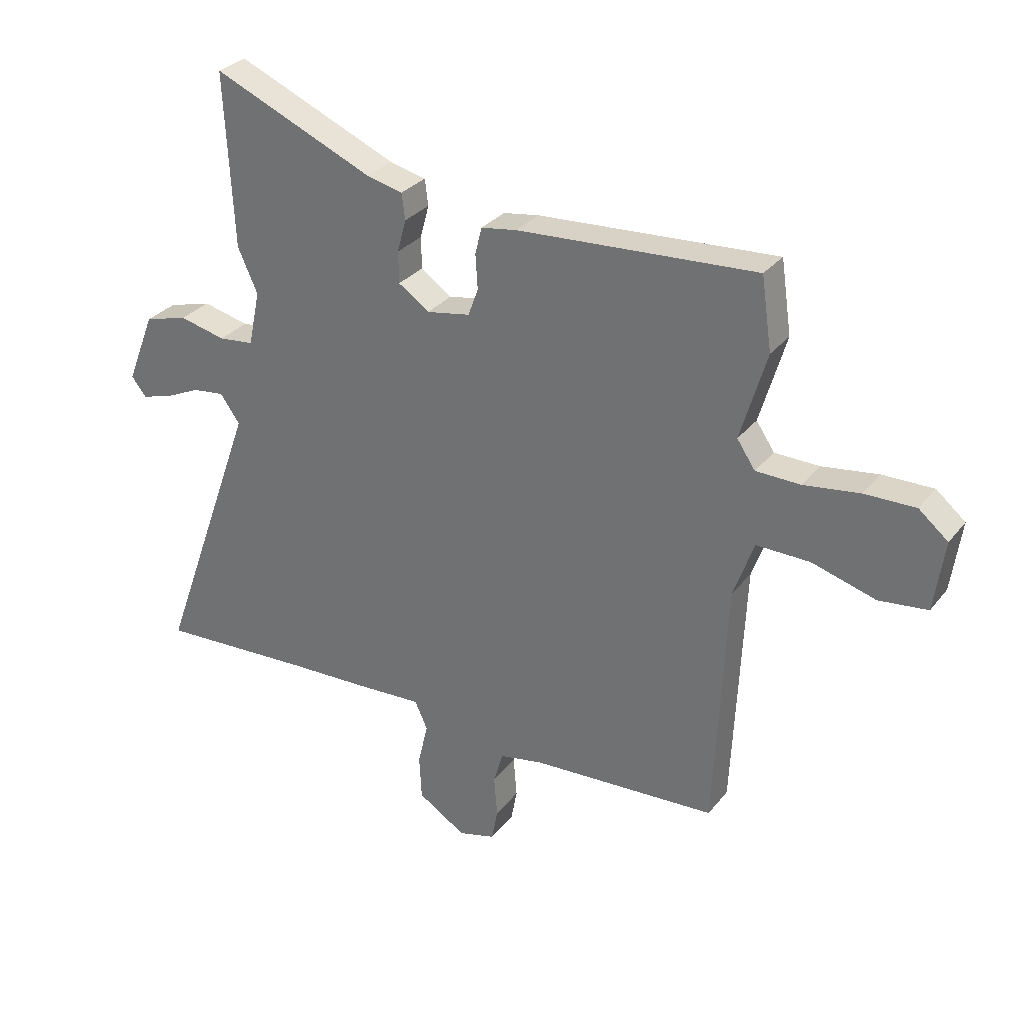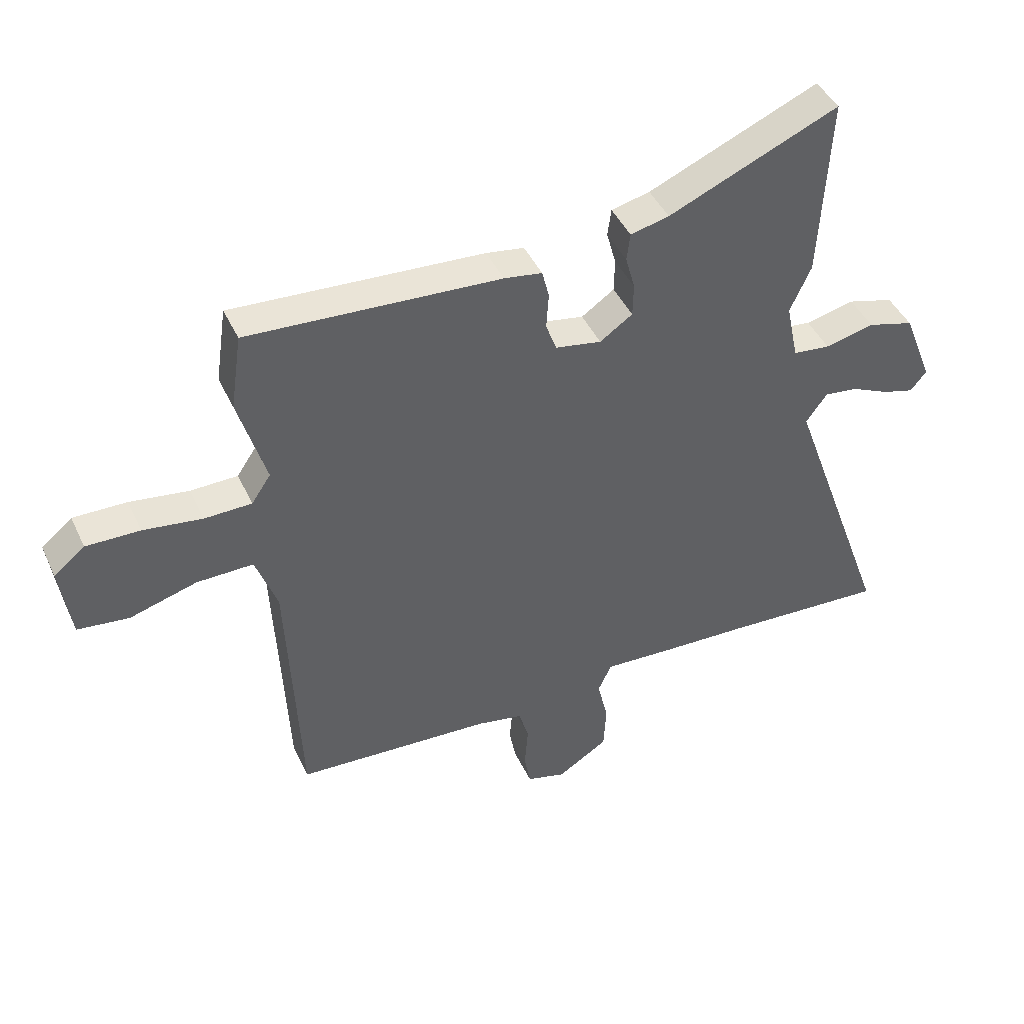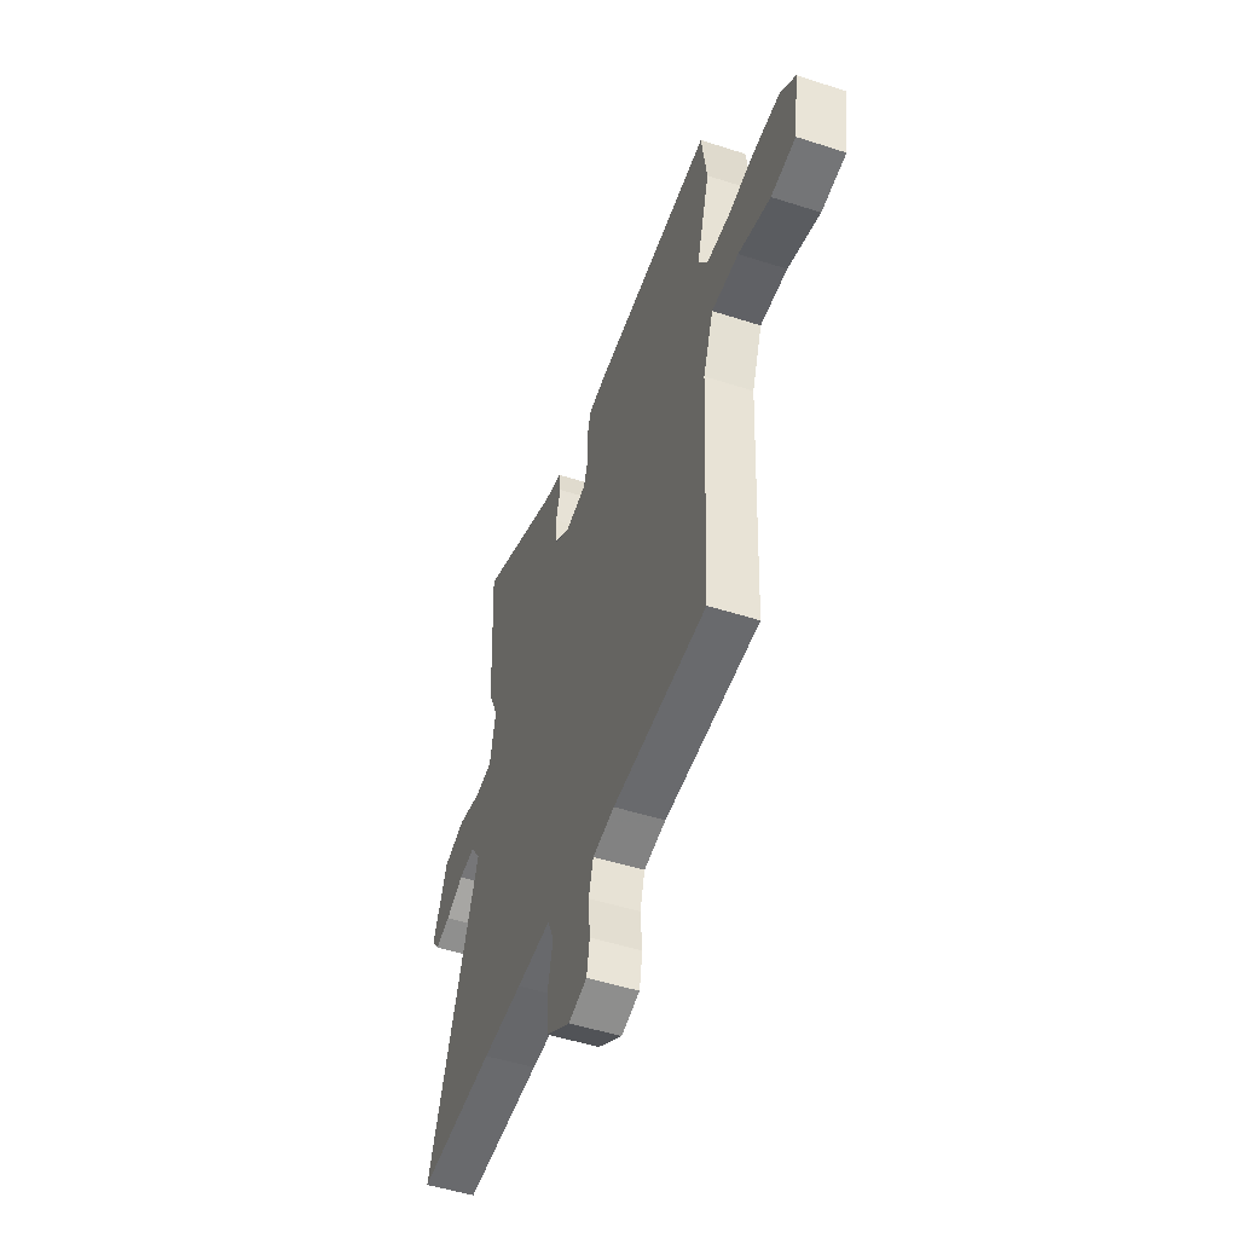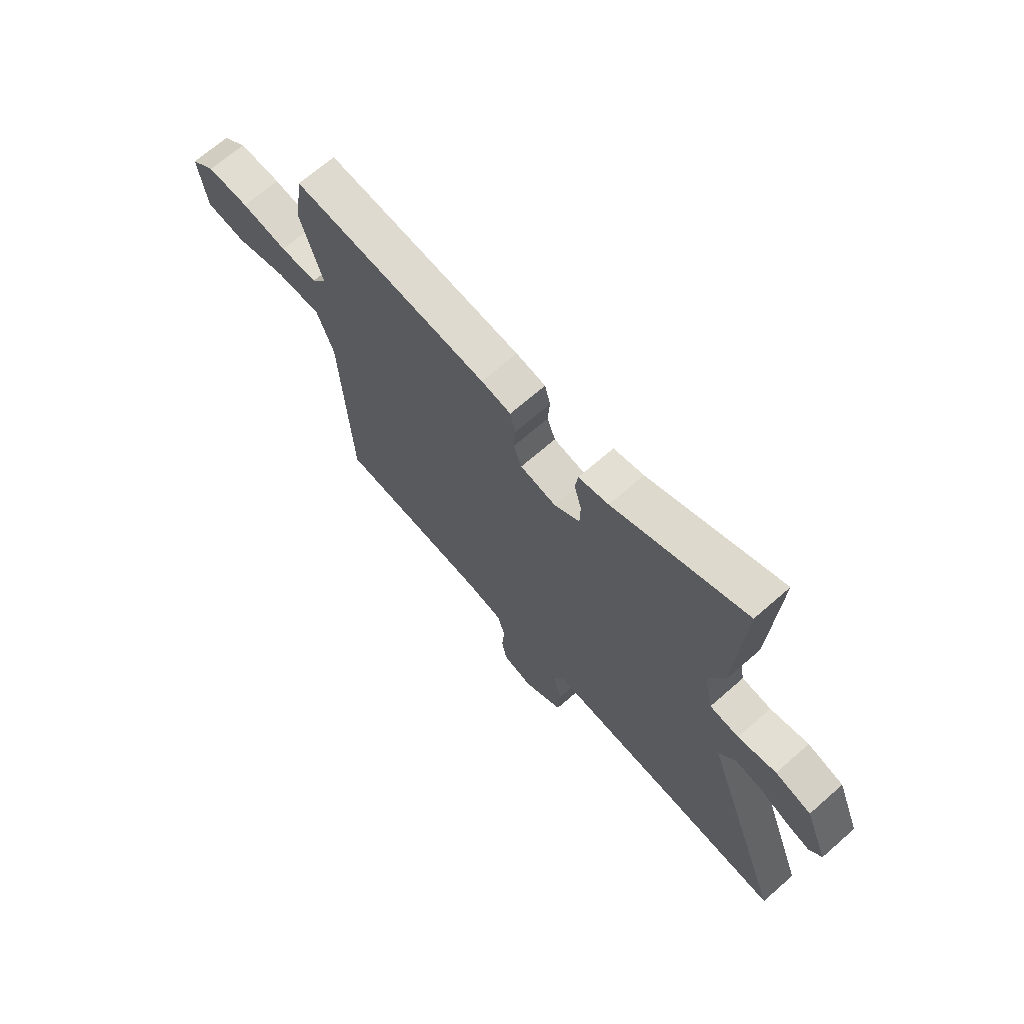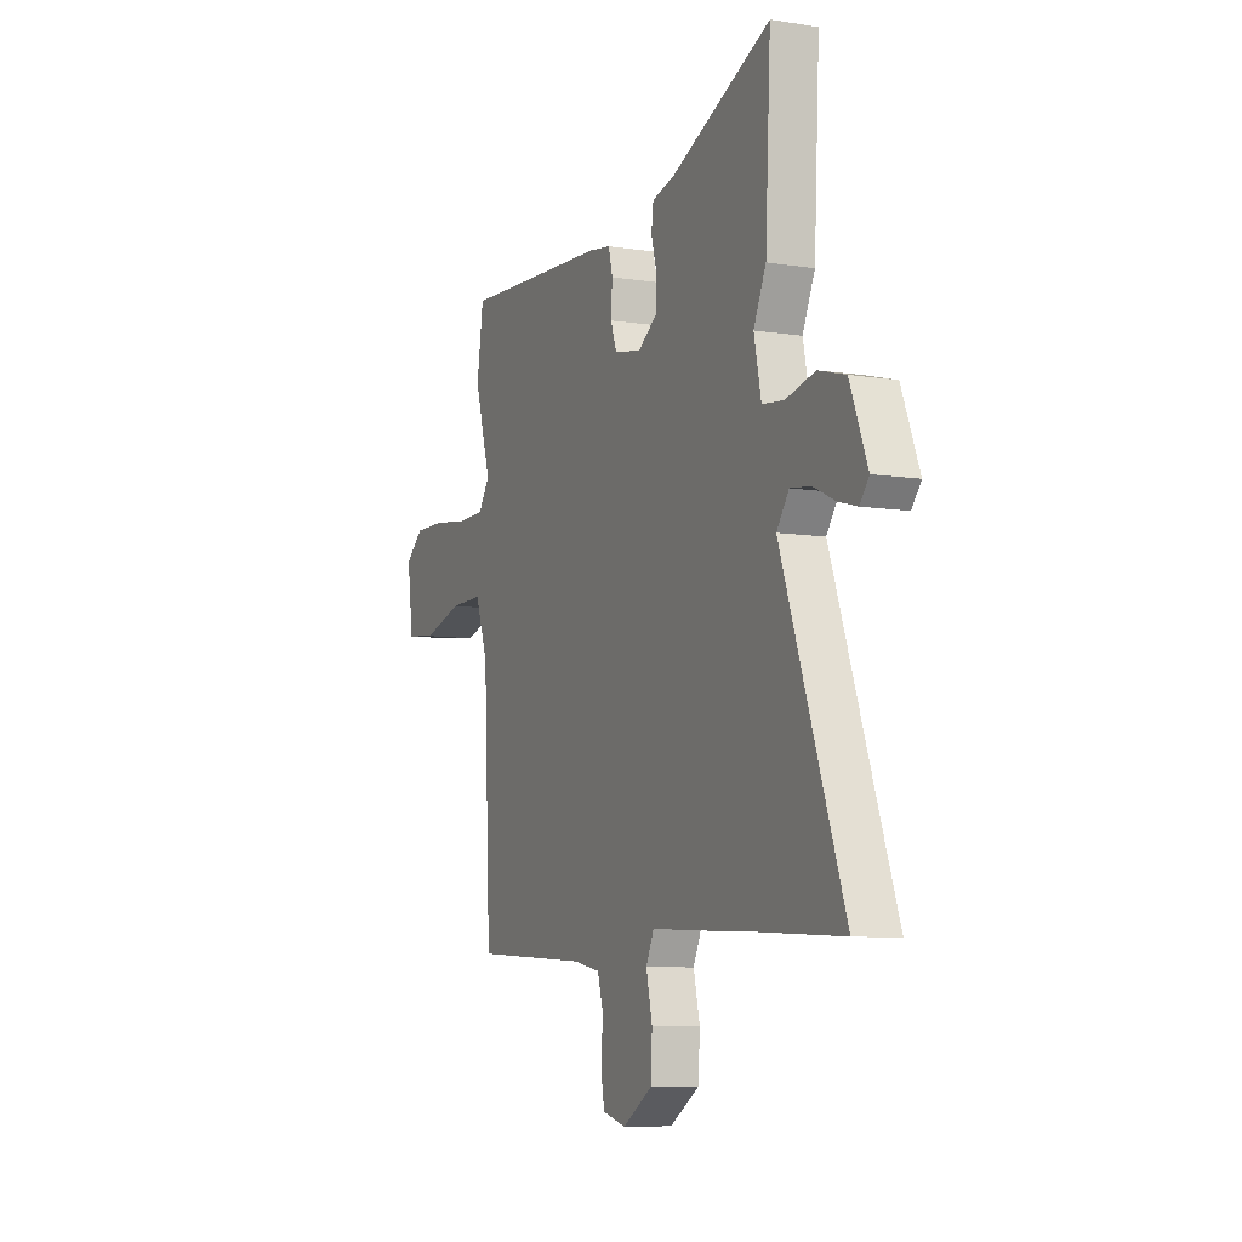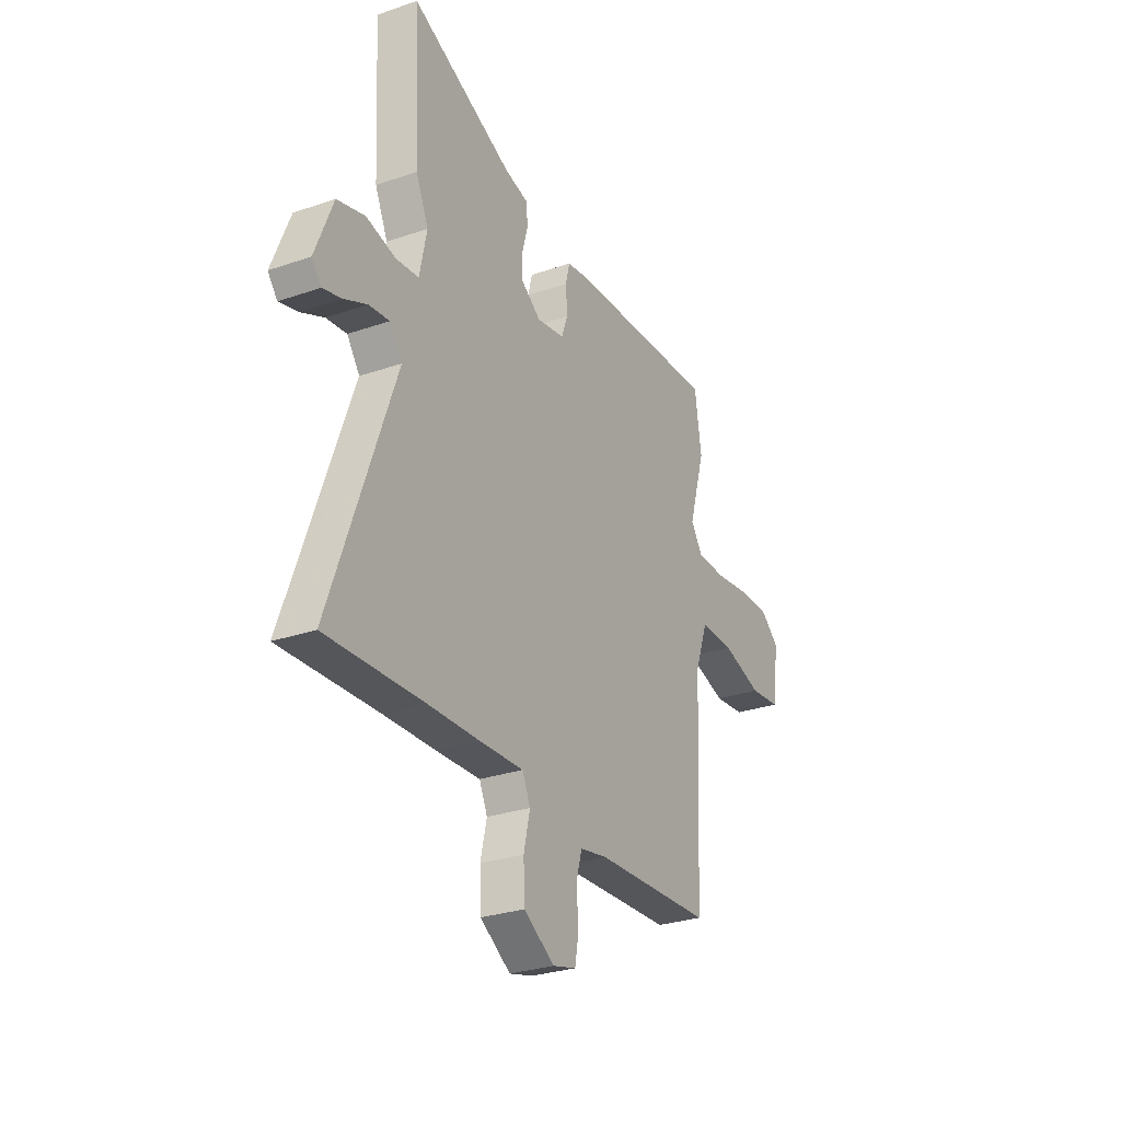
<metadata>
{"format":"obj","ext":"obj","renderer":"f3d","projection":"perspective","resolution":1024,"background":"white","views":[{"elev":30.0,"azim":-149.2,"up":"+Z"},{"elev":43.8,"azim":-23.8,"up":"+Z"},{"elev":-50.2,"azim":-109.5,"up":"+Z"},{"elev":68.6,"azim":48.8,"up":"+Z"},{"elev":-7.9,"azim":66.0,"up":"+Z"},{"elev":-28.7,"azim":117.4,"up":"+Z"}]}
</metadata>
<code>
v 0.508 0.07 0.657
v 0.492 0.07 0.343
v 0.456 0.07 0.263
v 0.477 0.07 0.163
v 0.541 0.07 0.156
v 0.625 0.07 0.176
v 0.704 0.07 0.154
v 0.755 0.07 0.025
v 0.728 0.07 -0.009
v 0.674 0.07 0.006
v 0.609 0.07 0.036
v 0.551 0.07 0.043
v 0.515 0.07 -0.007
v 0.696 0.07 -0.51
v 0.418 0.07 -0.496
v 0.273 0.07 -0.491
v 0.148 0.07 -0.485
v 0.125 0.07 -0.535
v 0.143 0.07 -0.613
v 0.139 0.07 -0.693
v 0.052 0.07 -0.748
v -0.015 0.07 -0.73
v -0.026 0.07 -0.671
v -0.02 0.07 -0.597
v -0.037 0.07 -0.538
v -0.116 0.07 -0.523
v -0.453 0.07 -0.505
v -0.474 0.07 -0.052
v -0.511 0.07 0.051
v -0.608 0.07 0.049
v -0.723 0.07 0.015
v -0.811 0.07 0.025
v -0.829 0.07 0.153
v -0.776 0.07 0.197
v -0.684 0.07 0.196
v -0.583 0.07 0.182
v -0.502 0.07 0.184
v -0.469 0.07 0.233
v -0.516 0.07 0.392
v -0.497 0.07 0.522
v -0.066 0.07 0.497
v -0.001 0.07 0.487
v 0.011 0.07 0.439
v 0.007 0.07 0.377
v 0.025 0.07 0.327
v 0.104 0.07 0.313
v 0.16 0.07 0.352
v 0.161 0.07 0.409
v 0.145 0.07 0.468
v 0.151 0.07 0.515
v 0.217 0.07 0.531
v 0.508 0 0.657
v 0.492 0 0.343
v 0.456 0 0.263
v 0.477 0 0.163
v 0.541 0 0.156
v 0.625 0 0.176
v 0.704 0 0.154
v 0.755 0 0.025
v 0.728 0 -0.009
v 0.674 0 0.006
v 0.609 0 0.036
v 0.551 0 0.043
v 0.515 0 -0.007
v 0.696 0 -0.51
v 0.418 0 -0.496
v 0.273 0 -0.491
v 0.148 0 -0.485
v 0.125 0 -0.535
v 0.143 0 -0.613
v 0.139 0 -0.693
v 0.052 0 -0.748
v -0.015 0 -0.73
v -0.026 0 -0.671
v -0.02 0 -0.597
v -0.037 0 -0.538
v -0.116 0 -0.523
v -0.453 0 -0.505
v -0.474 0 -0.052
v -0.511 0 0.051
v -0.608 0 0.049
v -0.723 0 0.015
v -0.811 0 0.025
v -0.829 0 0.153
v -0.776 0 0.197
v -0.684 0 0.196
v -0.583 0 0.182
v -0.502 0 0.184
v -0.469 0 0.233
v -0.516 0 0.392
v -0.497 0 0.522
v -0.066 0 0.497
v -0.001 0 0.487
v 0.011 0 0.439
v 0.007 0 0.377
v 0.025 0 0.327
v 0.104 0 0.313
v 0.16 0 0.352
v 0.161 0 0.409
v 0.145 0 0.468
v 0.151 0 0.515
v 0.217 0 0.531
f 48 49 50 51
f 1 2 3
f 51 1 3
f 48 51 3
f 47 48 3
f 46 47 3 4
f 45 46 4
f 42 43 44
f 41 42 44
f 40 41 44
f 39 40 44
f 38 39 44
f 37 38 44 45
f 34 35 36
f 33 34 36
f 32 33 36
f 31 32 36
f 30 31 36
f 29 30 36 37
f 37 45 4
f 29 37 4
f 28 29 4
f 22 23 24
f 21 22 24
f 20 21 24
f 19 20 24
f 18 19 24
f 17 18 24 25
f 15 16 17
f 13 14 15
f 13 15 17
f 17 25 26
f 13 17 26
f 12 13 26
f 9 10 11
f 8 9 11
f 7 8 11
f 6 7 11
f 5 6 11
f 28 4 5
f 27 28 5
f 26 27 5
f 12 26 5
f 5 11 12
f 102 101 100 99
f 54 53 52
f 54 52 102
f 54 102 99
f 54 99 98
f 55 54 98 97
f 55 97 96
f 95 94 93
f 95 93 92
f 95 92 91
f 95 91 90
f 95 90 89
f 96 95 89 88
f 87 86 85
f 87 85 84
f 87 84 83
f 87 83 82
f 87 82 81
f 88 87 81 80
f 55 96 88
f 55 88 80
f 55 80 79
f 75 74 73
f 75 73 72
f 75 72 71
f 75 71 70
f 75 70 69
f 76 75 69 68
f 68 67 66
f 66 65 64
f 68 66 64
f 77 76 68
f 77 68 64
f 77 64 63
f 62 61 60
f 62 60 59
f 62 59 58
f 62 58 57
f 62 57 56
f 56 55 79
f 56 79 78
f 56 78 77
f 56 77 63
f 63 62 56
f 1 52 53 2
f 2 53 54 3
f 3 54 55 4
f 4 55 56 5
f 5 56 57 6
f 6 57 58 7
f 7 58 59 8
f 8 59 60 9
f 9 60 61 10
f 10 61 62 11
f 11 62 63 12
f 12 63 64 13
f 13 64 65 14
f 14 65 66 15
f 15 66 67 16
f 16 67 68 17
f 17 68 69 18
f 18 69 70 19
f 19 70 71 20
f 20 71 72 21
f 21 72 73 22
f 22 73 74 23
f 23 74 75 24
f 24 75 76 25
f 25 76 77 26
f 26 77 78 27
f 27 78 79 28
f 28 79 80 29
f 29 80 81 30
f 30 81 82 31
f 31 82 83 32
f 32 83 84 33
f 33 84 85 34
f 34 85 86 35
f 35 86 87 36
f 36 87 88 37
f 37 88 89 38
f 38 89 90 39
f 39 90 91 40
f 40 91 92 41
f 41 92 93 42
f 42 93 94 43
f 43 94 95 44
f 44 95 96 45
f 45 96 97 46
f 46 97 98 47
f 47 98 99 48
f 48 99 100 49
f 49 100 101 50
f 50 101 102 51
f 51 102 52 1

</code>
